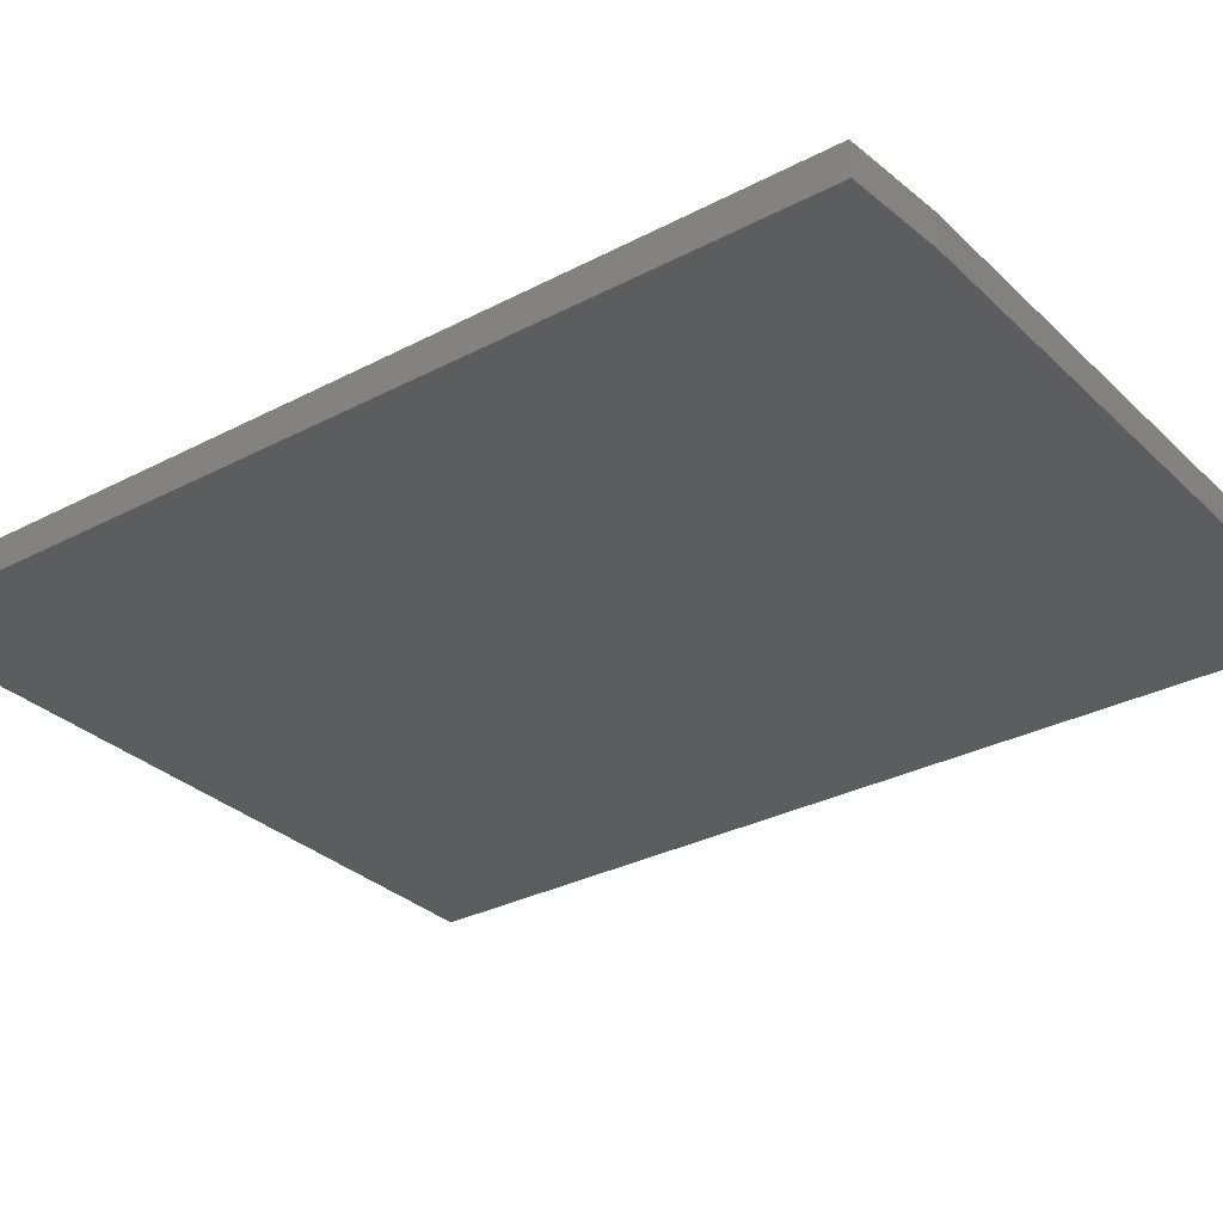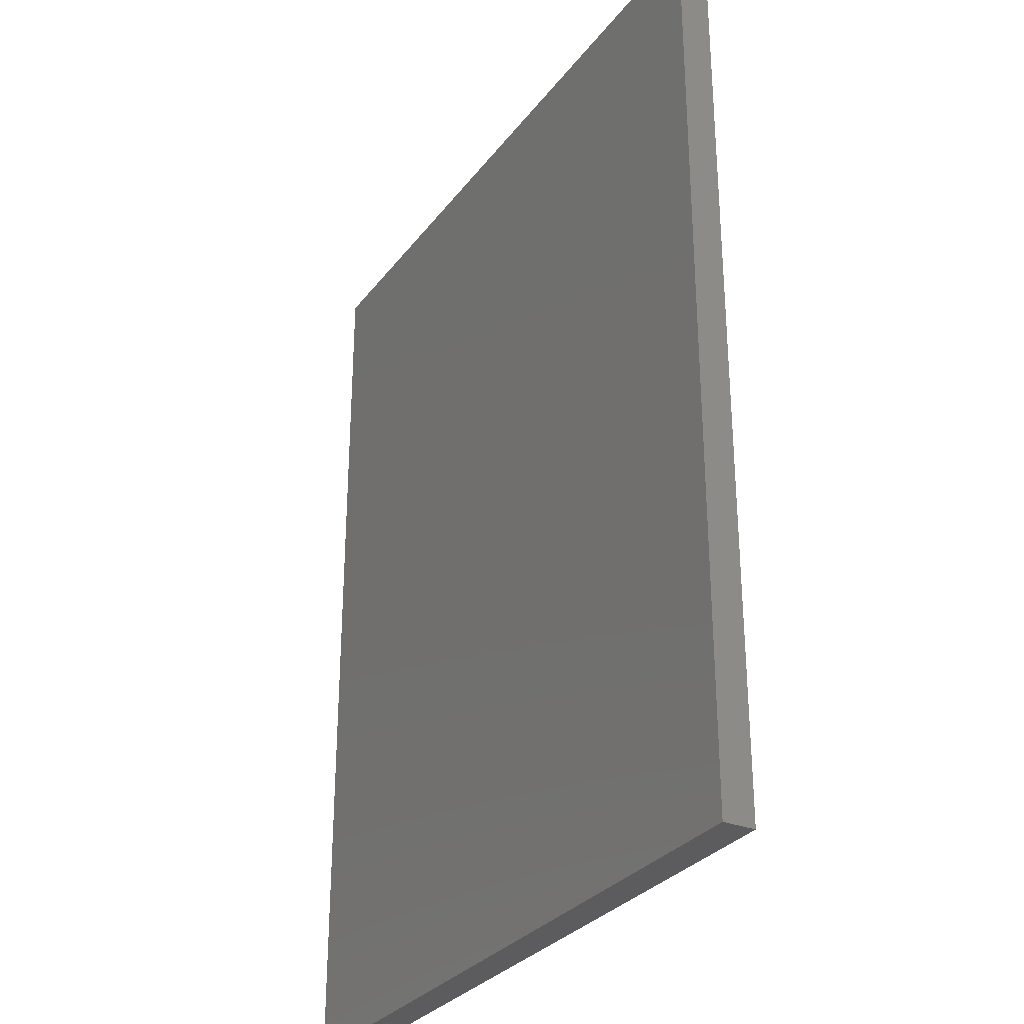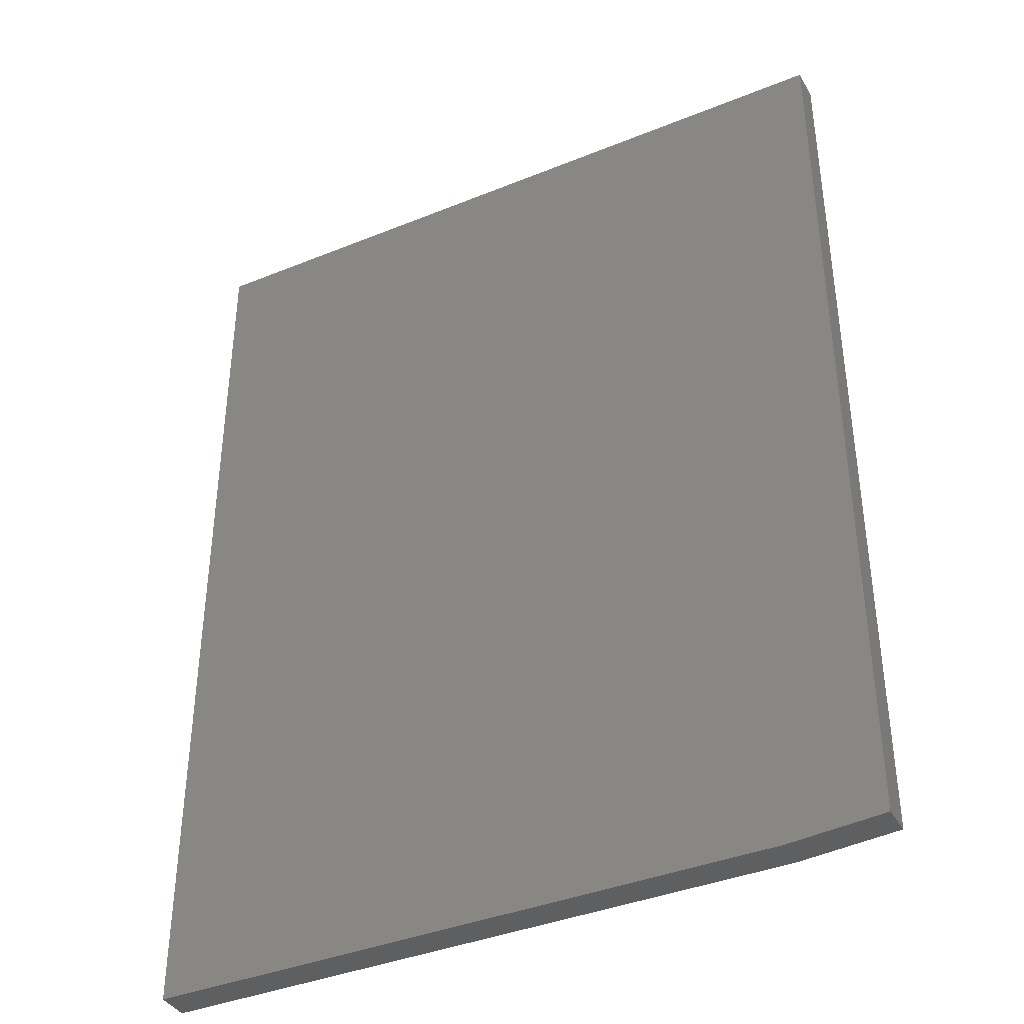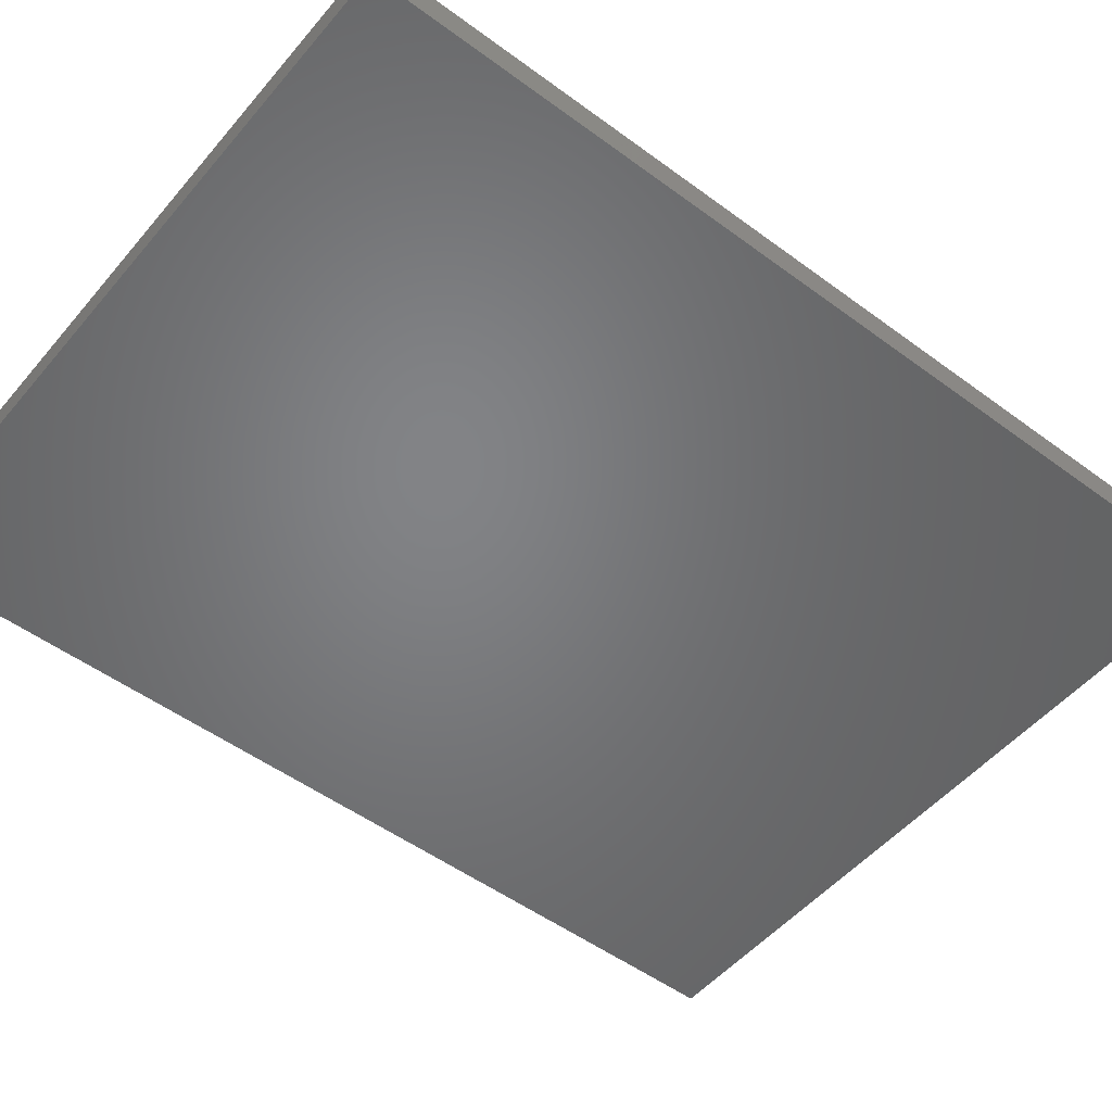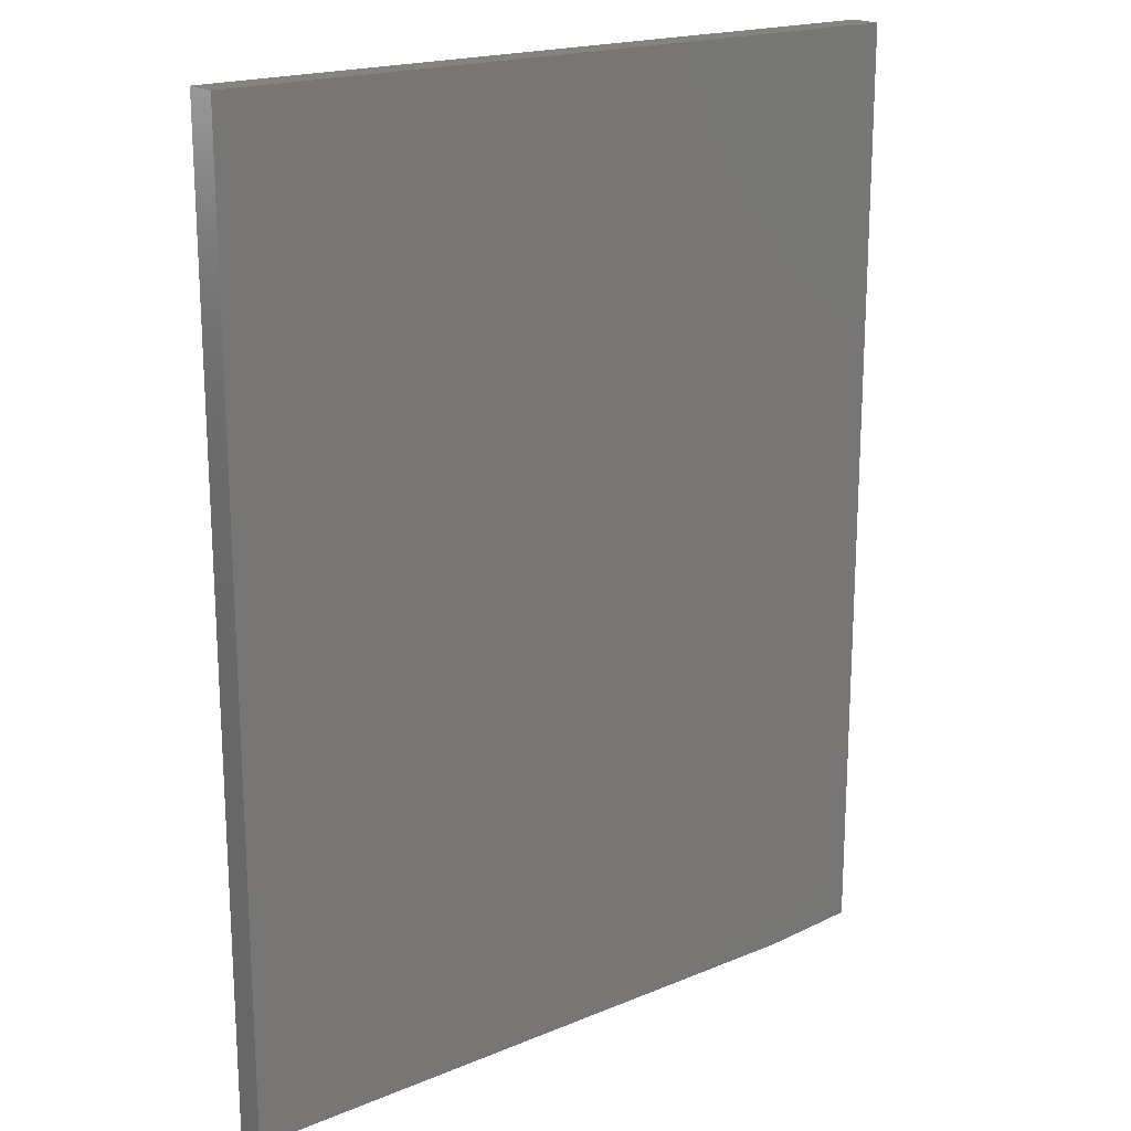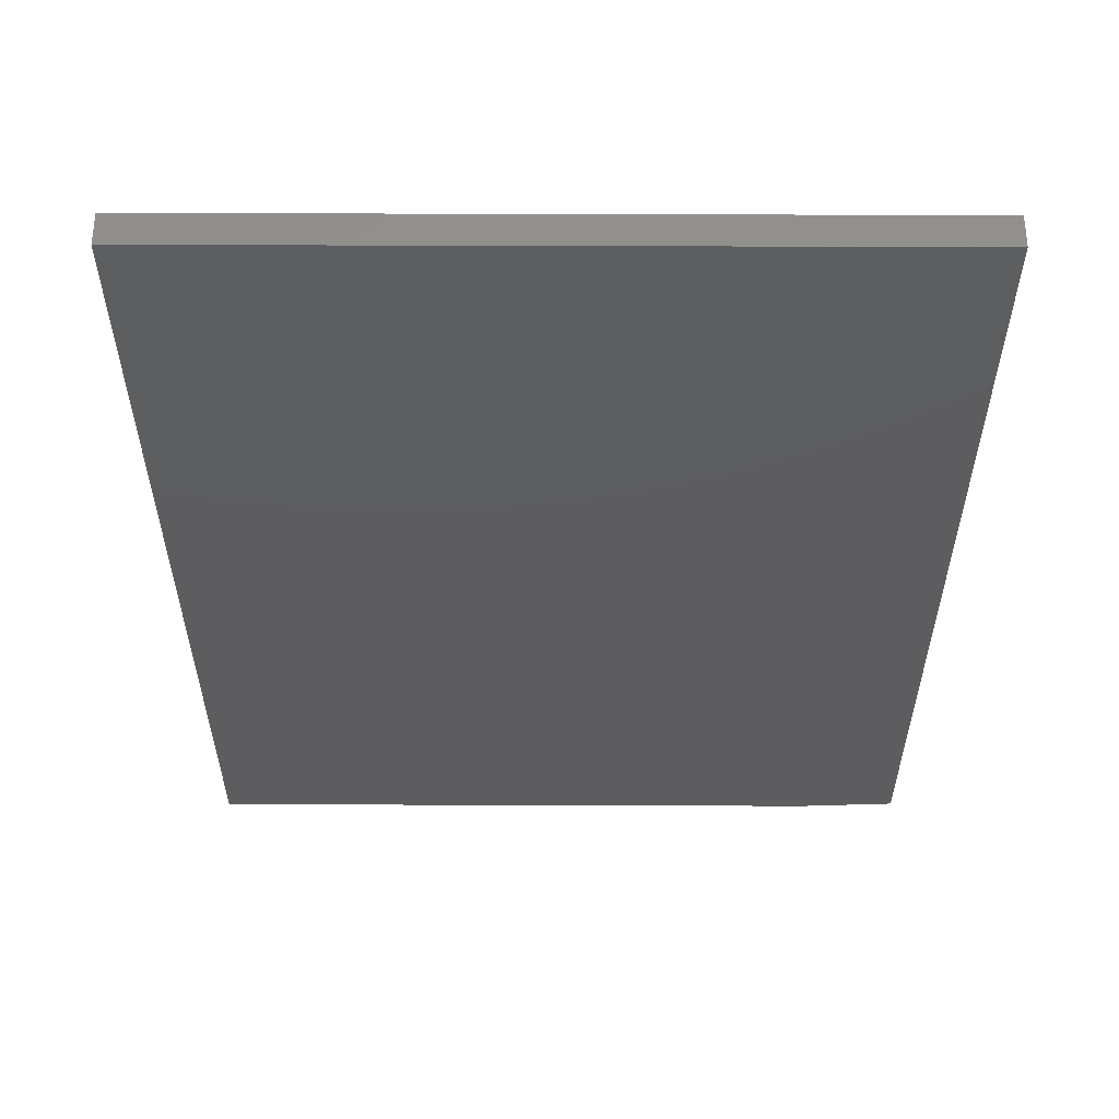
<metadata>
{"format":"stl","ext":"stl","renderer":"f3d","projection":"perspective","resolution":1024,"background":"white","views":[{"elev":-31.0,"azim":126.9,"up":"+Y"},{"elev":-30.1,"azim":-120.1,"up":"+Z"},{"elev":-38.9,"azim":27.0,"up":"+Z"},{"elev":-51.2,"azim":51.2,"up":"+Y"},{"elev":19.0,"azim":-38.0,"up":"+Z"},{"elev":57.1,"azim":0.2,"up":"+Z"}]}
</metadata>
<code>
# stl→obj: 10 verts, 16 faces
v 0.2671 0.03906 -0.3906
v -0.4922 0.03906 -0.3906
v 0.3843 0.03906 -0.3828
v -0.4922 0.03906 0.75
v 0.3843 0.03906 0.75
v 0.3843 1.12e-16 0.75
v -0.4922 6.332e-17 0.75
v 0.3843 4.909e-17 -0.3828
v -0.4922 0 -0.3906
v 0.2671 4.215e-17 -0.3906
f 1 2 3
f 3 2 4
f 3 4 5
f 6 7 8
f 8 7 9
f 8 9 10
f 3 5 8
f 8 5 6
f 2 1 9
f 9 1 10
f 8 10 3
f 3 10 1
f 4 2 7
f 7 2 9
f 5 4 6
f 6 4 7

</code>
